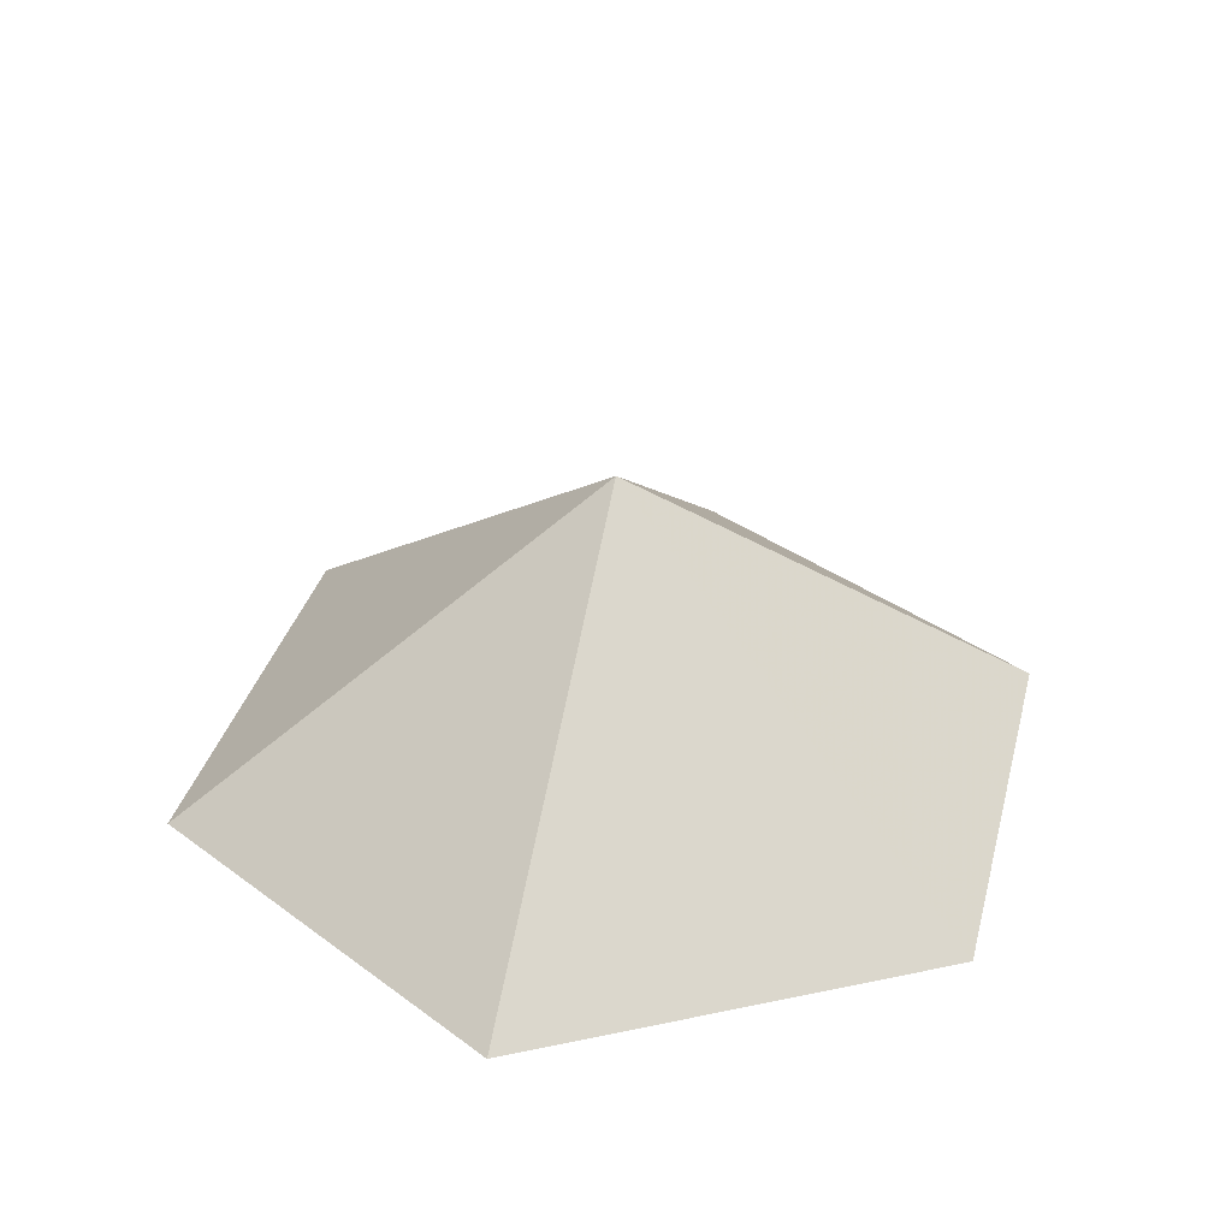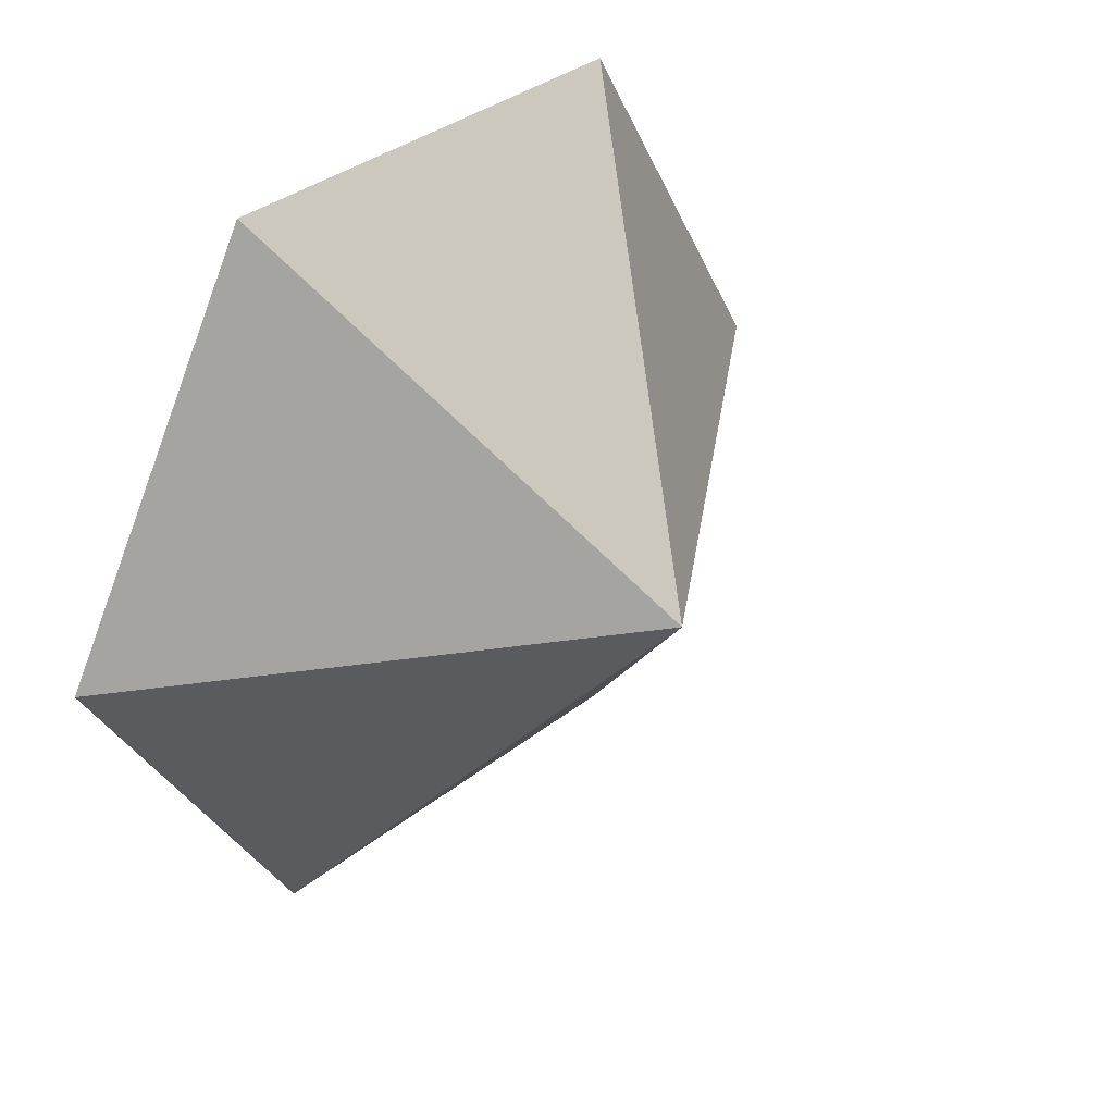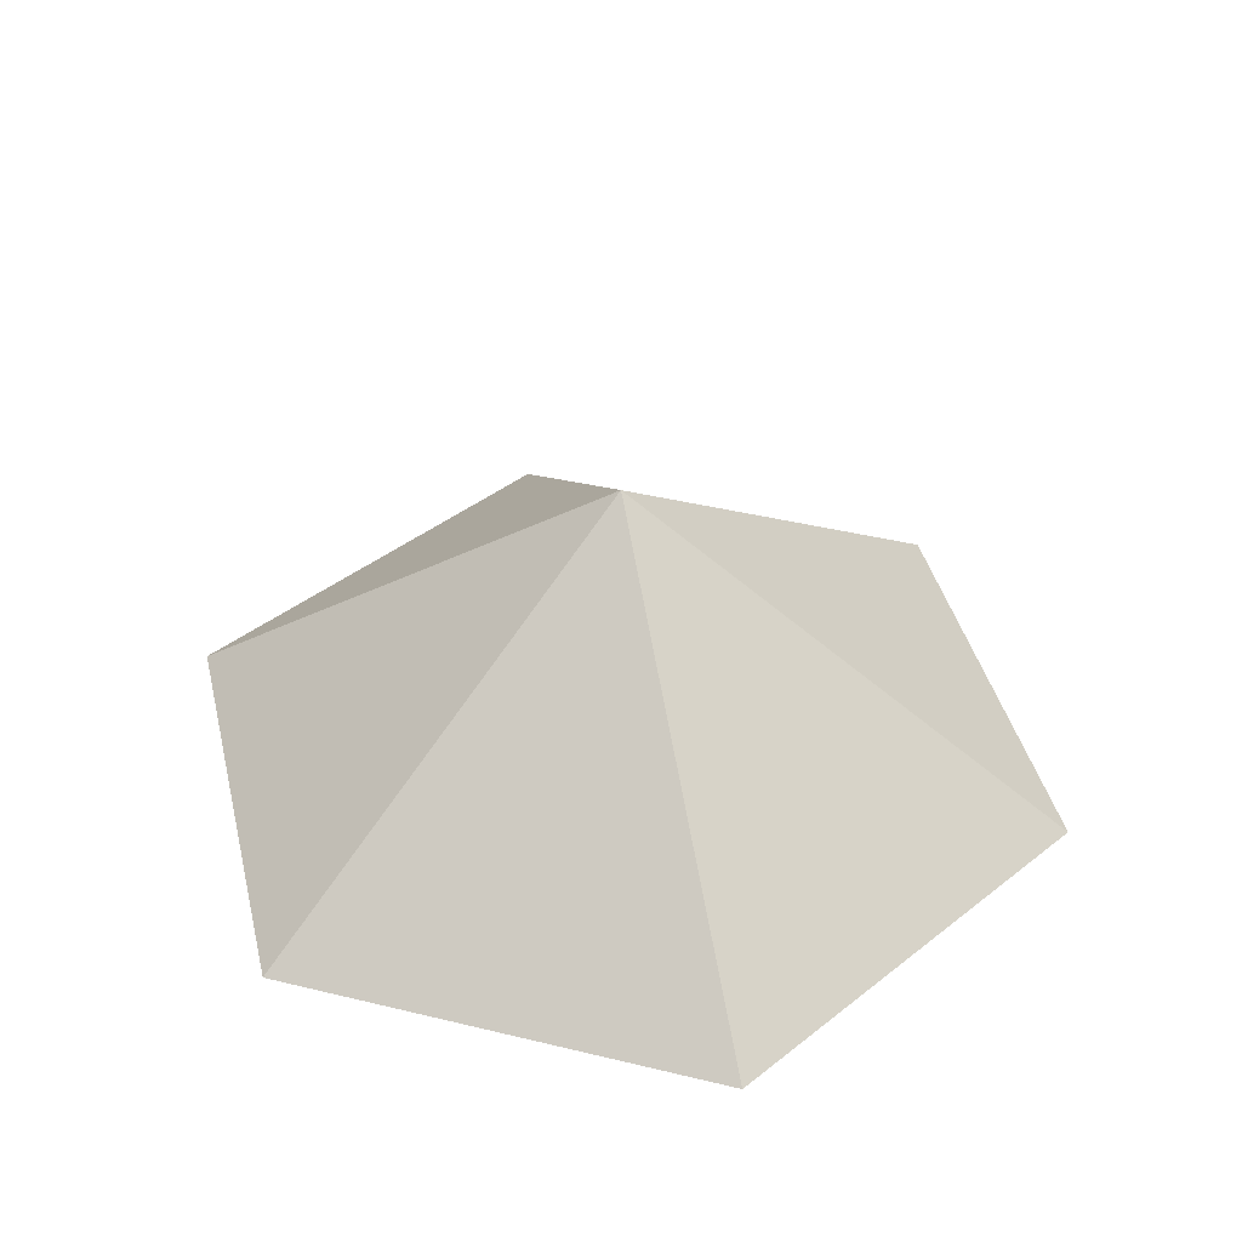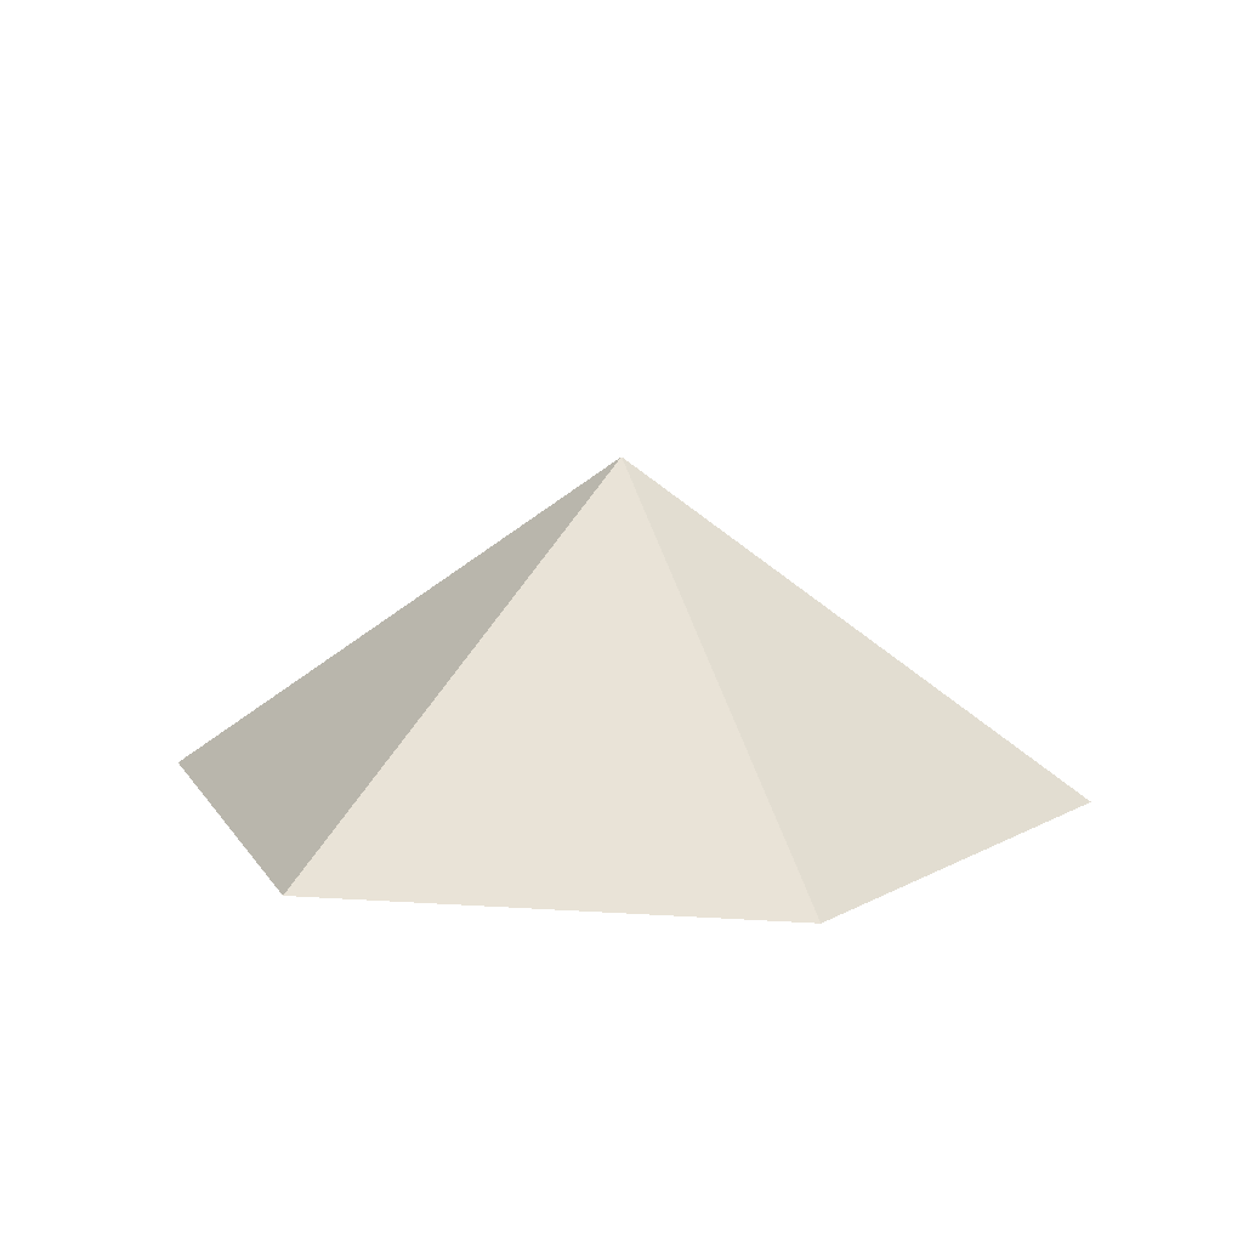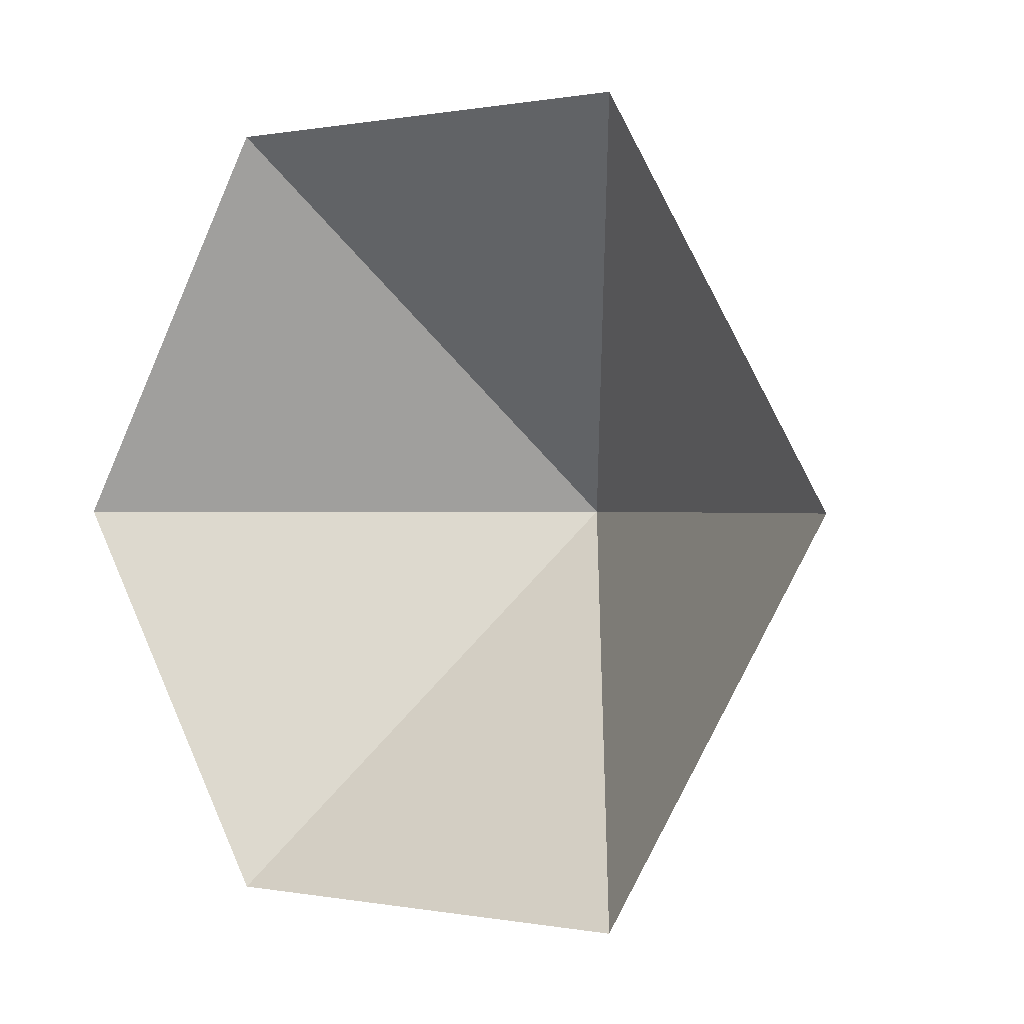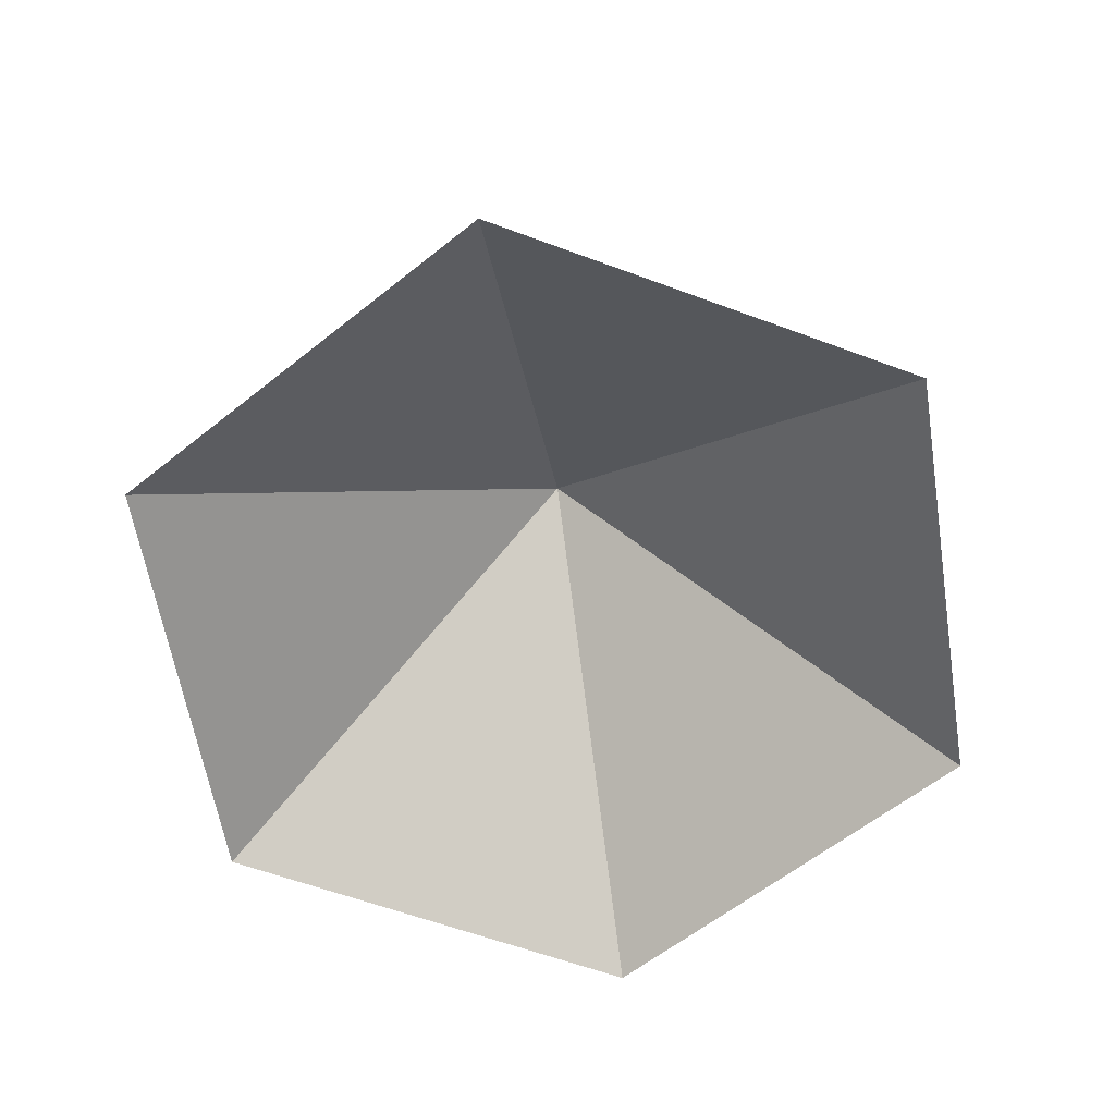
<metadata>
{"format":"obj","ext":"obj","renderer":"f3d","projection":"perspective","resolution":1024,"background":"white","views":[{"elev":35.2,"azim":-15.7,"up":"+Z"},{"elev":35.6,"azim":-46.1,"up":"+Y"},{"elev":41.1,"azim":16.4,"up":"+Z"},{"elev":12.1,"azim":-51.0,"up":"+Z"},{"elev":0.2,"azim":-144.4,"up":"+Y"},{"elev":-60.6,"azim":99.2,"up":"+Z"}]}
</metadata>
<code>
v 0 0 0
v 4.03 0 0
v 6.046 3.49 0
v 4.03 6.981 0
v 0 6.981 0
v -2.015 3.49 0
v 2.015 3.49 2.86
f 1 2 7
f 2 3 7
f 3 4 7
f 4 5 7
f 5 6 7
f 6 1 7

</code>
